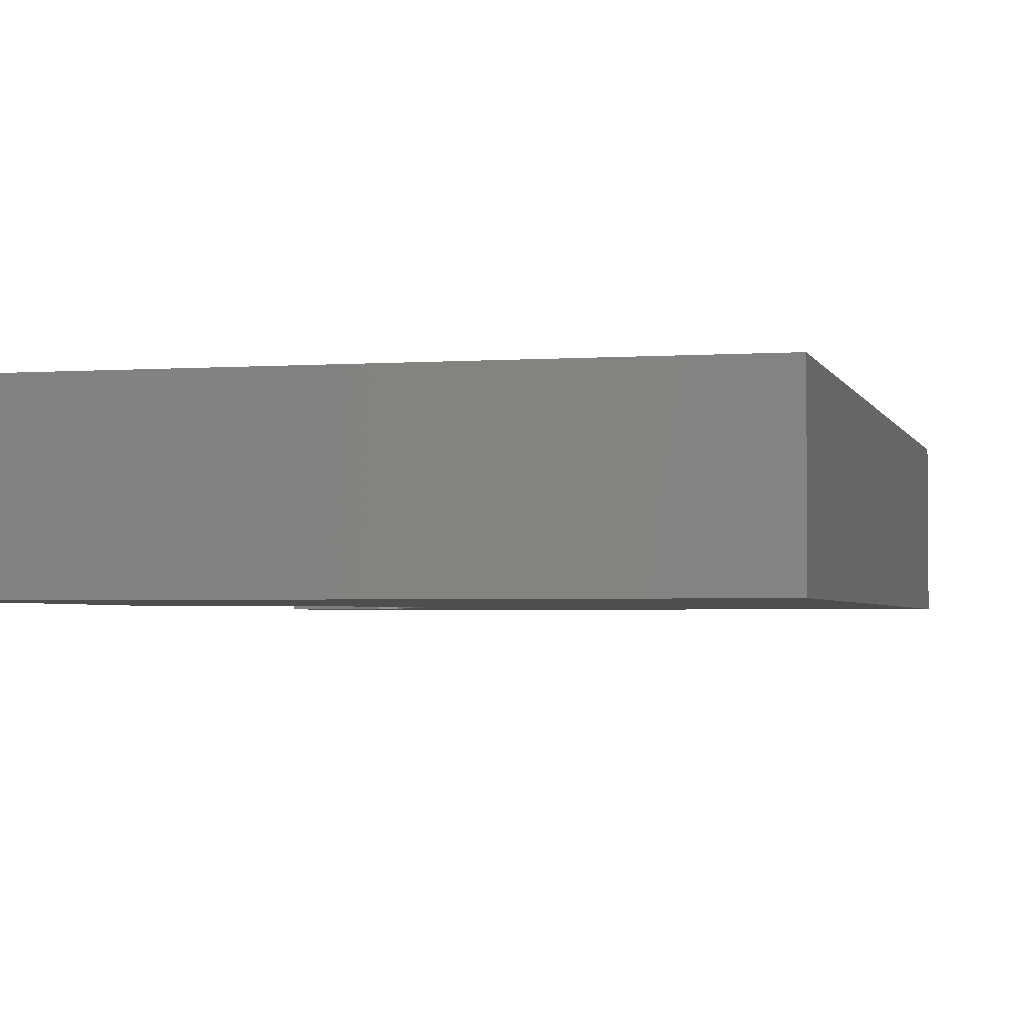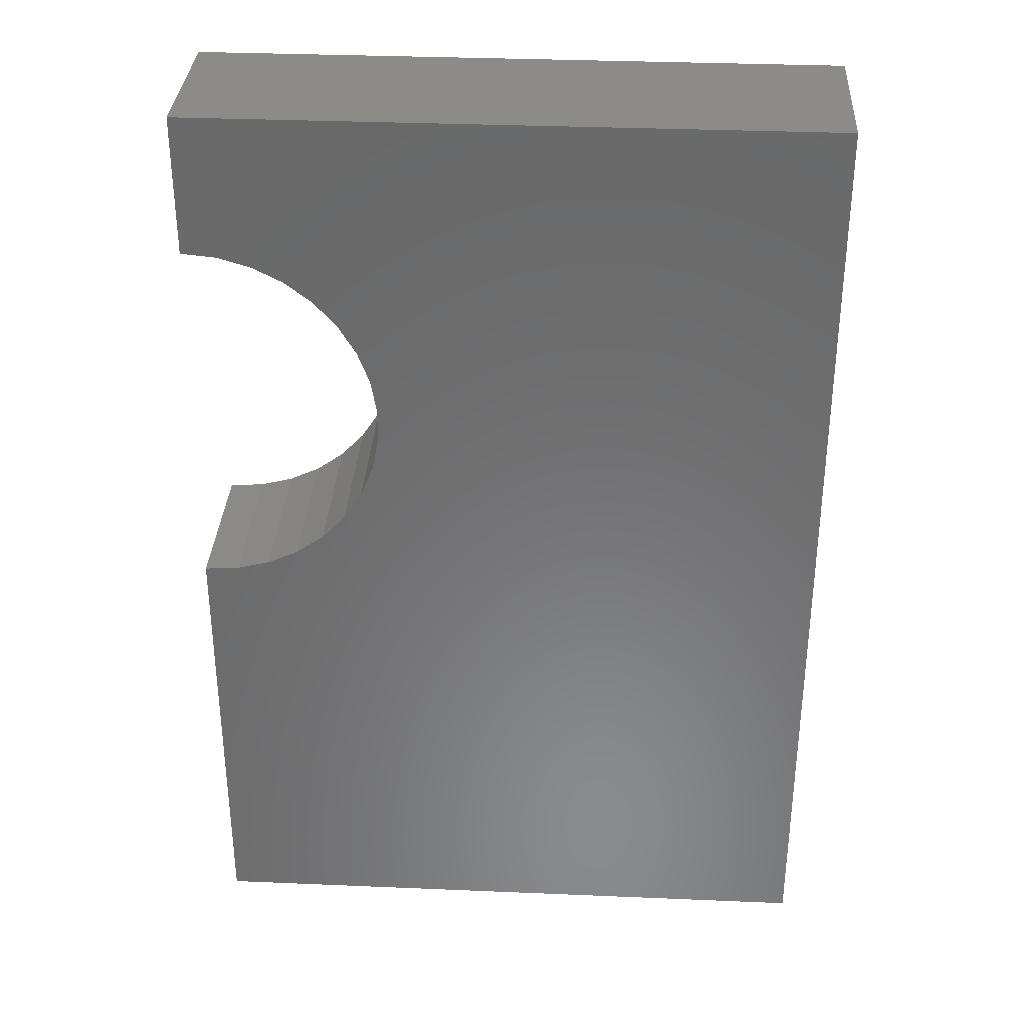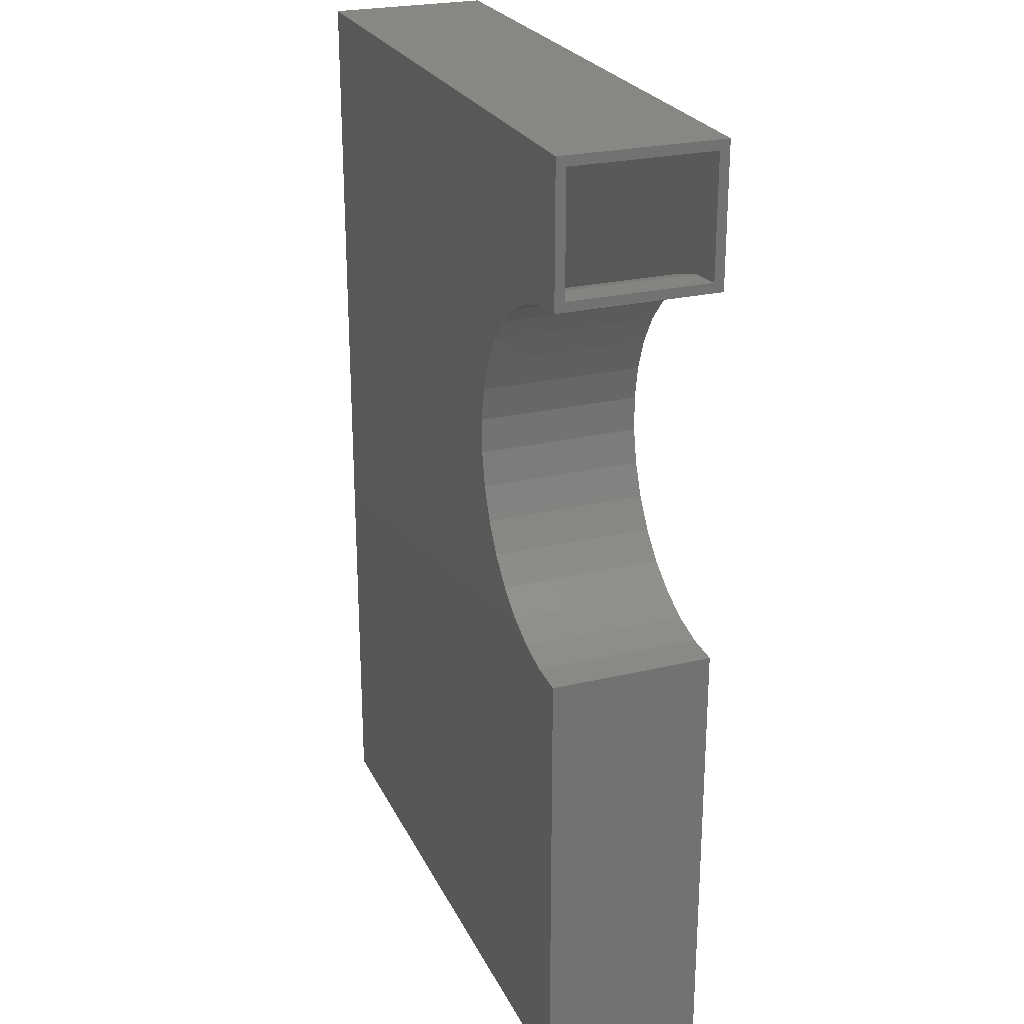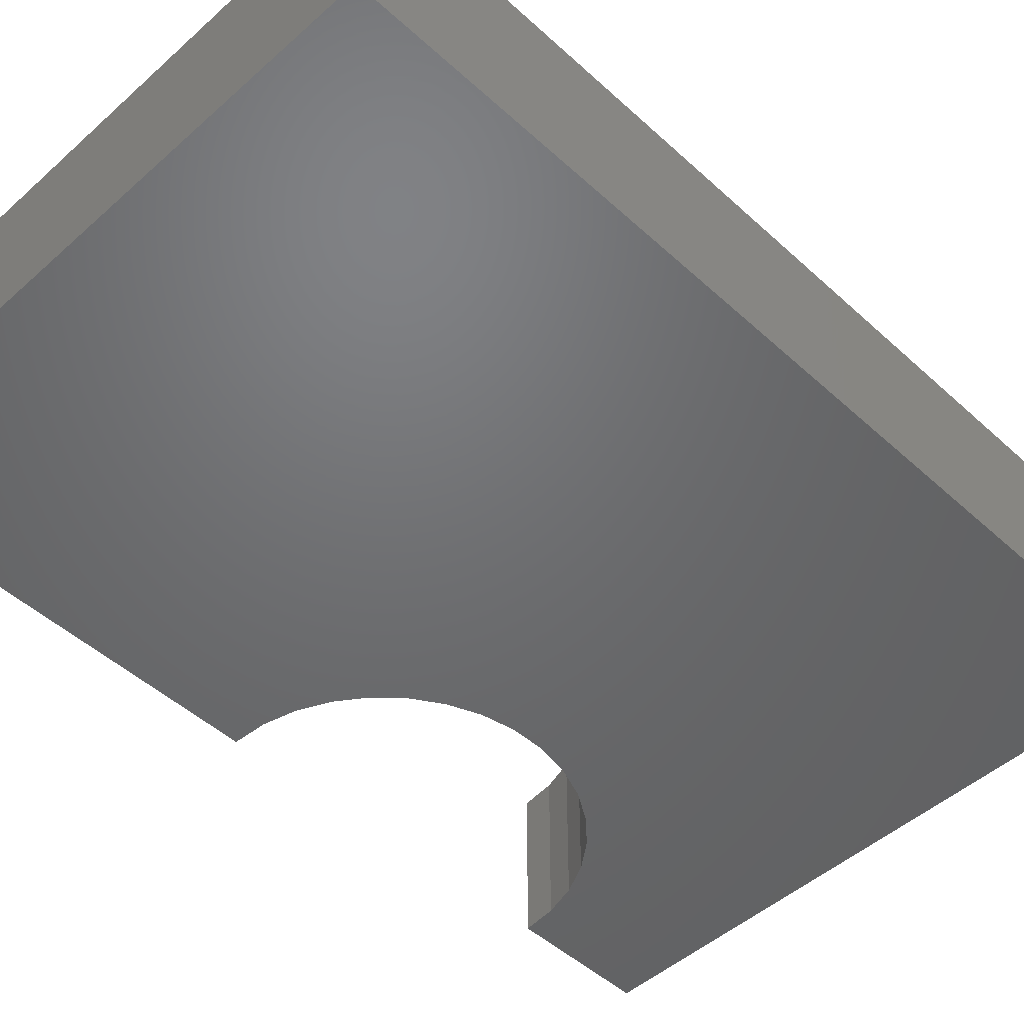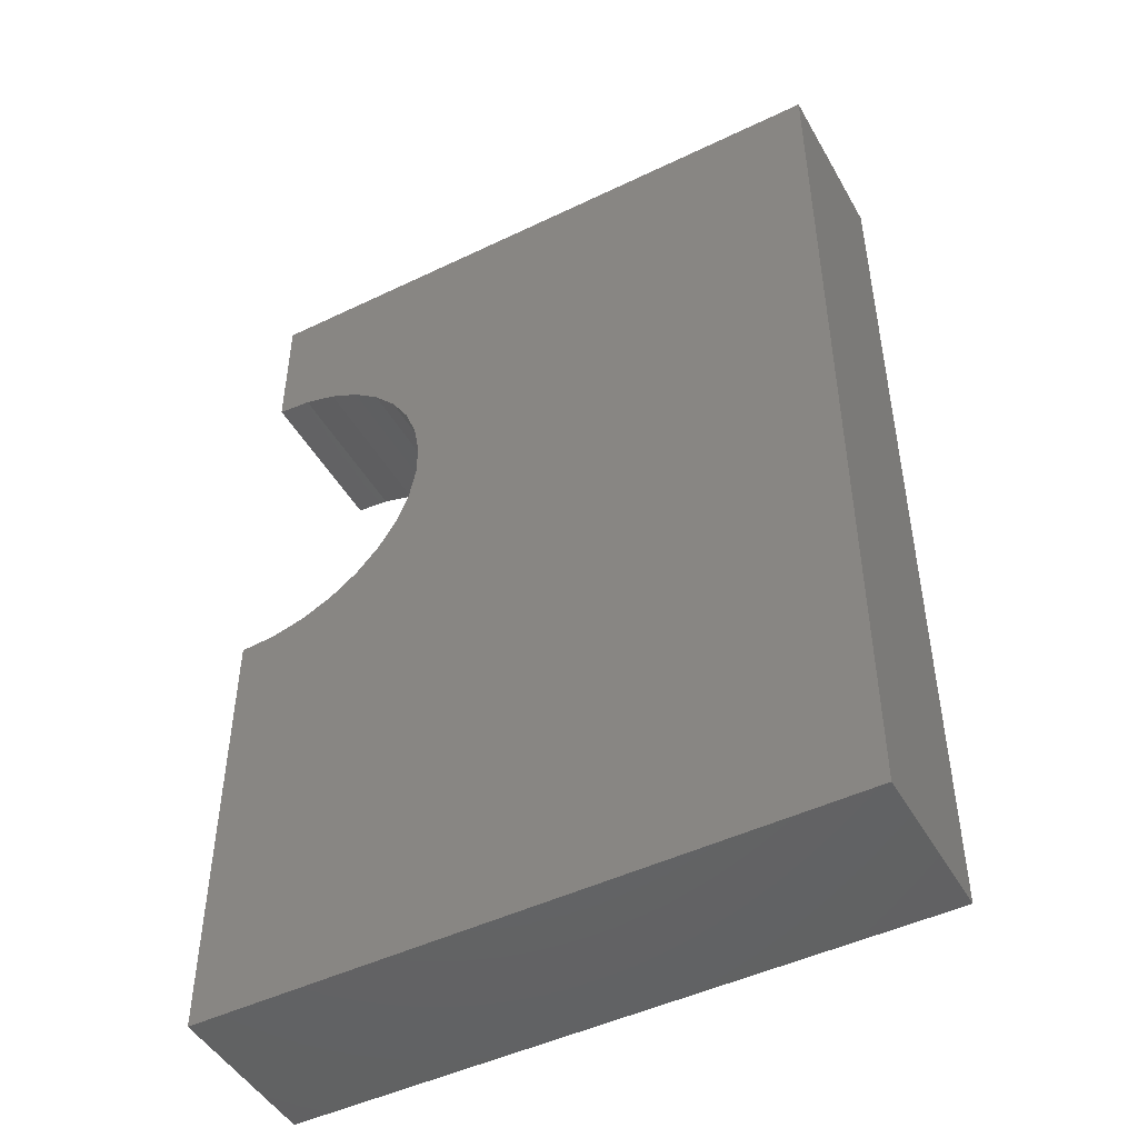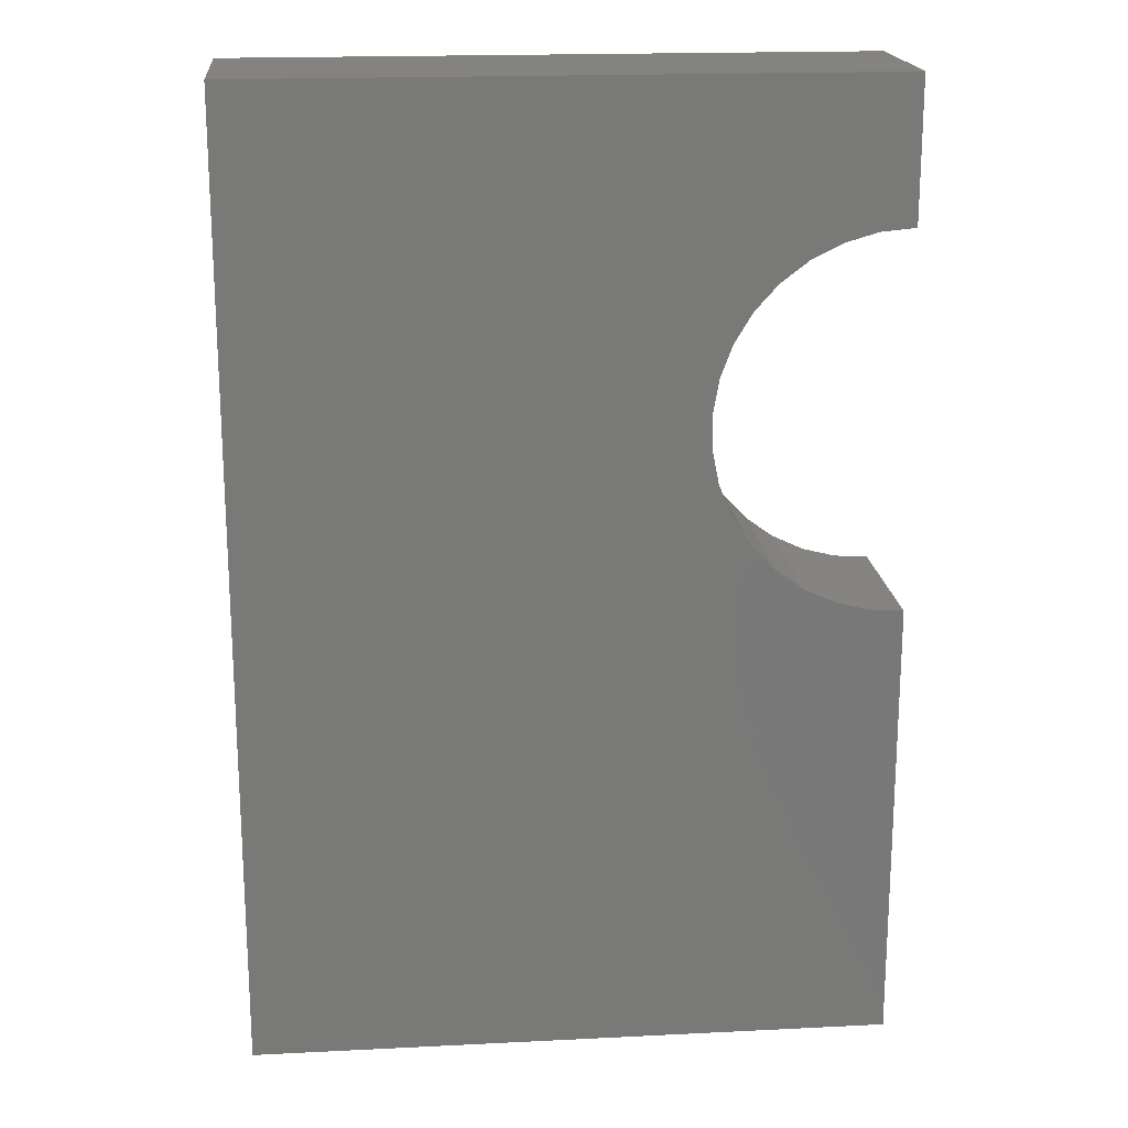
<metadata>
{"format":"stl","ext":"stl","renderer":"f3d","projection":"perspective","resolution":1024,"background":"white","views":[{"elev":-2.6,"azim":13.9,"up":"+Z"},{"elev":33.6,"azim":3.3,"up":"+Y"},{"elev":25.0,"azim":-111.0,"up":"+Y"},{"elev":-48.9,"azim":44.7,"up":"+Z"},{"elev":-47.4,"azim":28.5,"up":"+Y"},{"elev":18.8,"azim":174.6,"up":"+Y"}]}
</metadata>
<code>
# stl→obj: 86 verts, 168 faces
v -0.5 0.5369 0.25
v -0.5 0.5525 0.2344
v -0.5 0.5369 -0.007812
v -0.5 0.5525 0.007812
v -0.5 0.7578 -0.007812
v -0.5 0.7422 0.007812
v -0.5 0.7578 0.25
v -0.5 0.7422 0.2344
v 0.4869 0.7422 0.2344
v 0.4869 0.7422 0.007812
v -0.4404 0.5467 0.007812
v -0.4404 0.5467 0.2344
v -0.3831 0.5295 0.007812
v -0.3831 0.5295 0.2344
v -0.3302 0.5015 0.007812
v -0.3302 0.5015 0.2344
v -0.2837 0.4638 0.007812
v -0.2837 0.4638 0.2344
v -0.2454 0.4178 0.007812
v -0.2454 0.4178 0.2344
v -0.2168 0.3652 0.007812
v -0.2168 0.3652 0.2344
v -0.1988 0.3081 0.007812
v -0.1988 0.3081 0.2344
v -0.1922 0.2486 0.007812
v -0.1922 0.2486 0.2344
v -0.1973 0.189 0.007812
v -0.1973 0.189 0.2344
v -0.2138 0.1315 0.007812
v -0.2138 0.1315 0.2344
v -0.2411 0.07822 0.007812
v -0.2411 0.07822 0.2344
v -0.2782 0.03126 0.007812
v -0.2782 0.03126 0.2344
v -0.3237 -0.007619 0.007812
v -0.3237 -0.007619 0.2344
v -0.3759 -0.03696 0.007812
v -0.3759 -0.03696 0.2344
v -0.4328 -0.05565 0.007812
v -0.4328 -0.05565 0.2344
v -0.4922 -0.06298 0.007812
v -0.4922 -0.06298 0.2344
v 0.4869 -0.7422 0.007812
v -0.4922 -0.7422 0.007812
v 0.4869 -0.7422 0.2344
v -0.4922 -0.7422 0.2344
v -0.5078 -0.7578 0.25
v -0.5078 -0.7578 -0.007812
v 0.5025 -0.7578 0.25
v 0.5025 -0.7578 -0.007812
v 0.5025 0.7578 0.25
v 0.5025 0.7578 -0.007812
v -0.2087 0.268 -0.007812
v -0.2181 0.3216 0.25
v -0.2181 0.3216 -0.007812
v -0.2372 0.3725 0.25
v -0.2372 0.3725 -0.007812
v -0.2655 0.419 0.25
v -0.2655 0.419 -0.007812
v -0.3018 0.4594 0.25
v -0.3018 0.4594 -0.007812
v -0.345 0.4924 0.25
v -0.345 0.4924 -0.007812
v -0.3936 0.5169 0.25
v -0.3936 0.5169 -0.007812
v -0.4459 0.5319 0.25
v -0.4459 0.5319 -0.007812
v -0.2087 0.268 0.25
v -0.2095 0.2137 -0.007812
v -0.2095 0.2137 0.25
v -0.2203 0.1604 -0.007812
v -0.2203 0.1604 0.25
v -0.2407 0.11 -0.007812
v -0.2407 0.11 0.25
v -0.2702 0.06428 -0.007812
v -0.2702 0.06428 0.25
v -0.3076 0.02483 -0.007812
v -0.3076 0.02483 0.25
v -0.3517 -0.007013 -0.007812
v -0.3517 -0.007013 0.25
v -0.4009 -0.03013 -0.007812
v -0.4009 -0.03013 0.25
v -0.4536 -0.04374 -0.007812
v -0.4536 -0.04374 0.25
v -0.5078 -0.04735 -0.007812
v -0.5078 -0.04735 0.25
f 1 2 3
f 3 2 4
f 3 4 5
f 5 4 6
f 5 6 7
f 7 6 8
f 7 8 1
f 1 8 2
f 9 8 10
f 10 8 6
f 4 2 11
f 11 2 12
f 11 12 13
f 13 12 14
f 13 14 15
f 15 14 16
f 15 16 17
f 17 16 18
f 17 18 19
f 19 18 20
f 19 20 21
f 21 20 22
f 21 22 23
f 23 22 24
f 23 24 25
f 25 24 26
f 25 26 27
f 27 26 28
f 27 28 29
f 29 28 30
f 29 30 31
f 31 30 32
f 31 32 33
f 33 32 34
f 33 34 35
f 35 34 36
f 35 36 37
f 37 36 38
f 37 38 39
f 39 38 40
f 39 40 41
f 41 40 42
f 43 21 23
f 43 23 25
f 43 25 27
f 43 27 29
f 43 29 31
f 43 31 33
f 43 33 35
f 43 35 37
f 43 37 39
f 43 39 41
f 43 41 44
f 10 6 4
f 10 4 11
f 10 11 13
f 10 13 15
f 10 15 17
f 10 17 19
f 10 19 21
f 10 21 43
f 45 46 42
f 45 42 40
f 45 40 38
f 45 38 36
f 45 36 34
f 45 34 32
f 45 32 30
f 45 30 28
f 45 28 26
f 45 26 24
f 45 24 22
f 9 45 22
f 9 22 20
f 9 20 18
f 9 18 16
f 9 16 14
f 9 14 12
f 9 12 2
f 9 2 8
f 47 48 49
f 49 48 50
f 49 50 51
f 51 50 52
f 51 52 7
f 7 52 5
f 53 54 55
f 55 54 56
f 55 56 57
f 57 56 58
f 57 58 59
f 59 58 60
f 59 60 61
f 61 60 62
f 61 62 63
f 63 62 64
f 63 64 65
f 65 64 66
f 65 66 67
f 67 66 1
f 67 1 3
f 54 53 68
f 68 53 69
f 68 69 70
f 70 69 71
f 70 71 72
f 72 71 73
f 72 73 74
f 74 73 75
f 74 75 76
f 76 75 77
f 76 77 78
f 78 77 79
f 78 79 80
f 80 79 81
f 80 81 82
f 82 81 83
f 82 83 84
f 84 83 85
f 84 85 86
f 86 85 47
f 47 85 48
f 50 48 85
f 50 85 83
f 50 83 81
f 50 81 79
f 50 79 77
f 50 77 75
f 50 75 73
f 50 73 71
f 50 71 69
f 50 69 53
f 50 53 55
f 50 55 57
f 52 50 57
f 52 57 59
f 52 59 61
f 52 61 63
f 52 63 65
f 52 65 67
f 52 67 3
f 52 3 5
f 49 56 54
f 49 54 68
f 49 68 70
f 49 70 72
f 49 72 74
f 49 74 76
f 49 76 78
f 49 78 80
f 49 80 82
f 49 82 84
f 49 84 86
f 49 86 47
f 51 7 1
f 51 1 66
f 51 66 64
f 51 64 62
f 51 62 60
f 51 60 58
f 51 58 56
f 51 56 49
f 46 45 44
f 44 45 43
f 45 9 43
f 43 9 10
f 42 46 41
f 41 46 44

</code>
